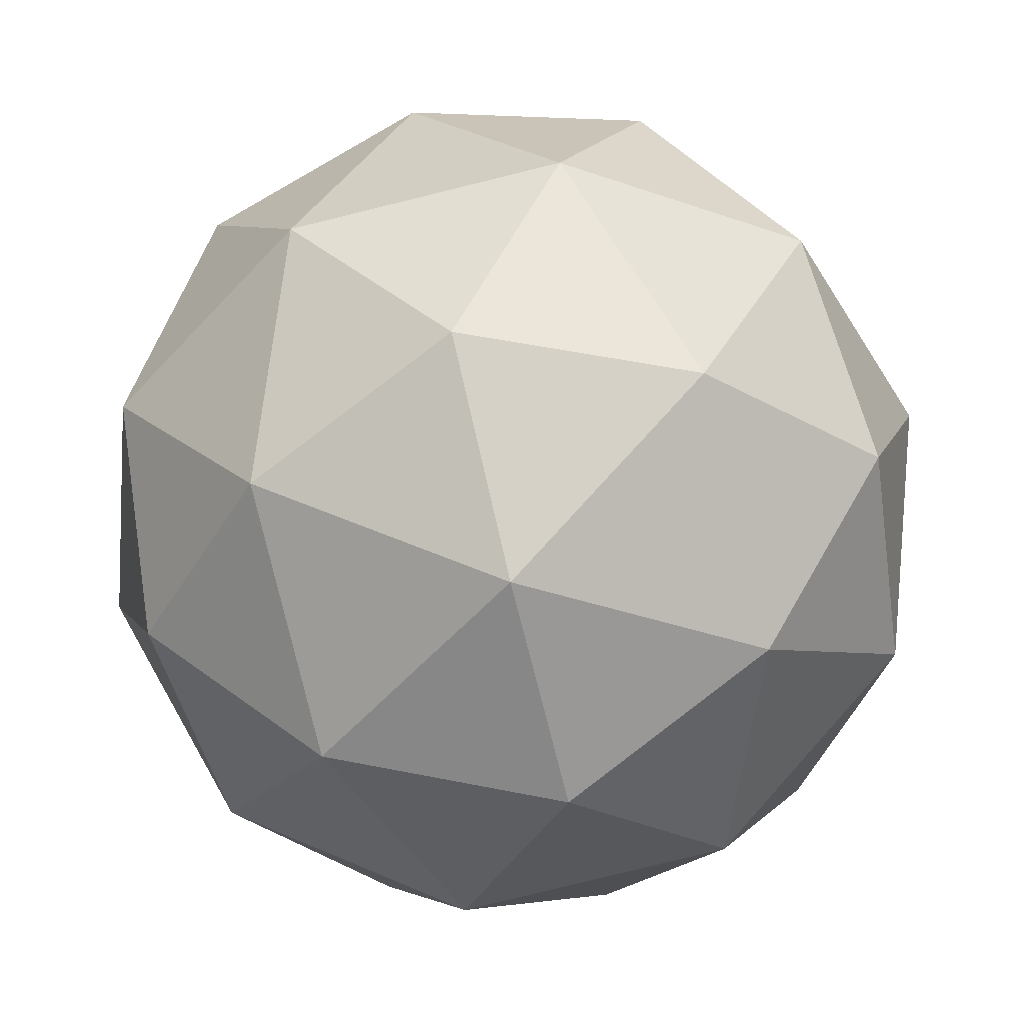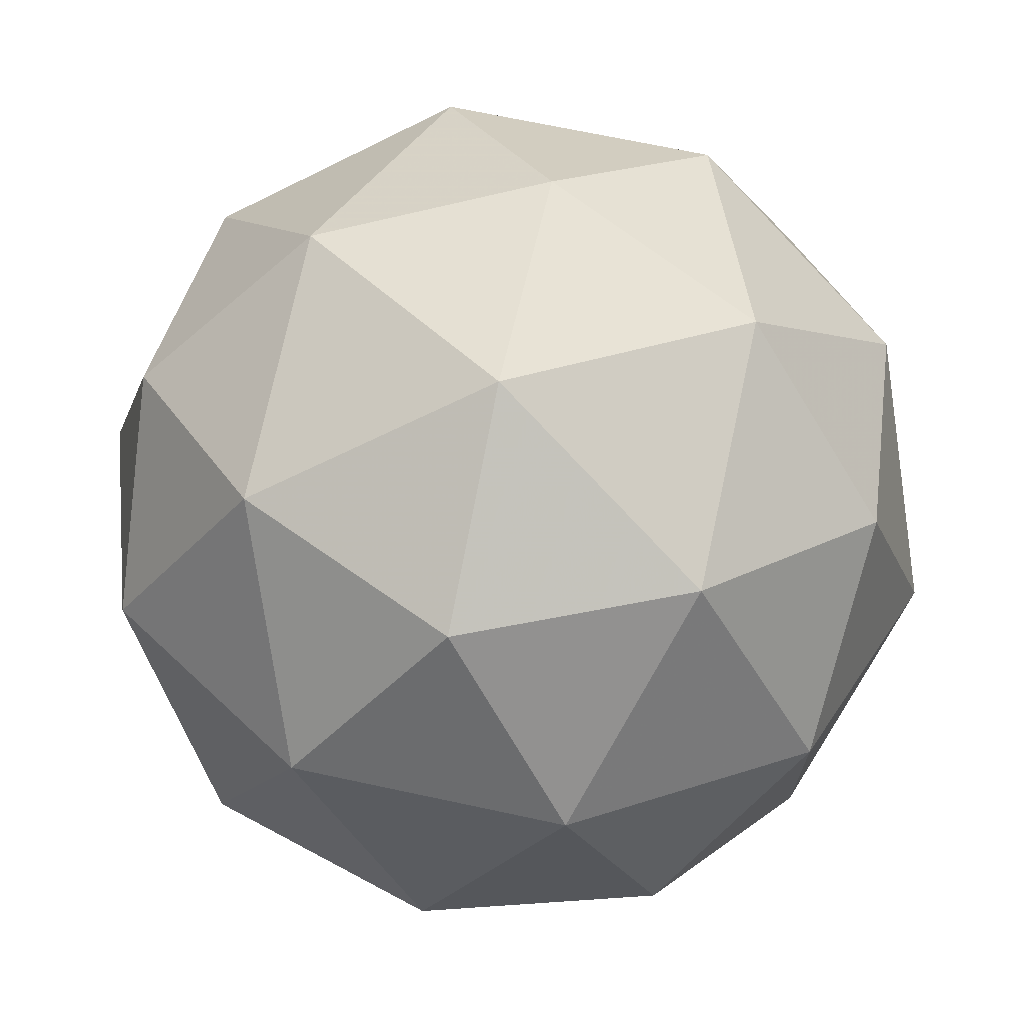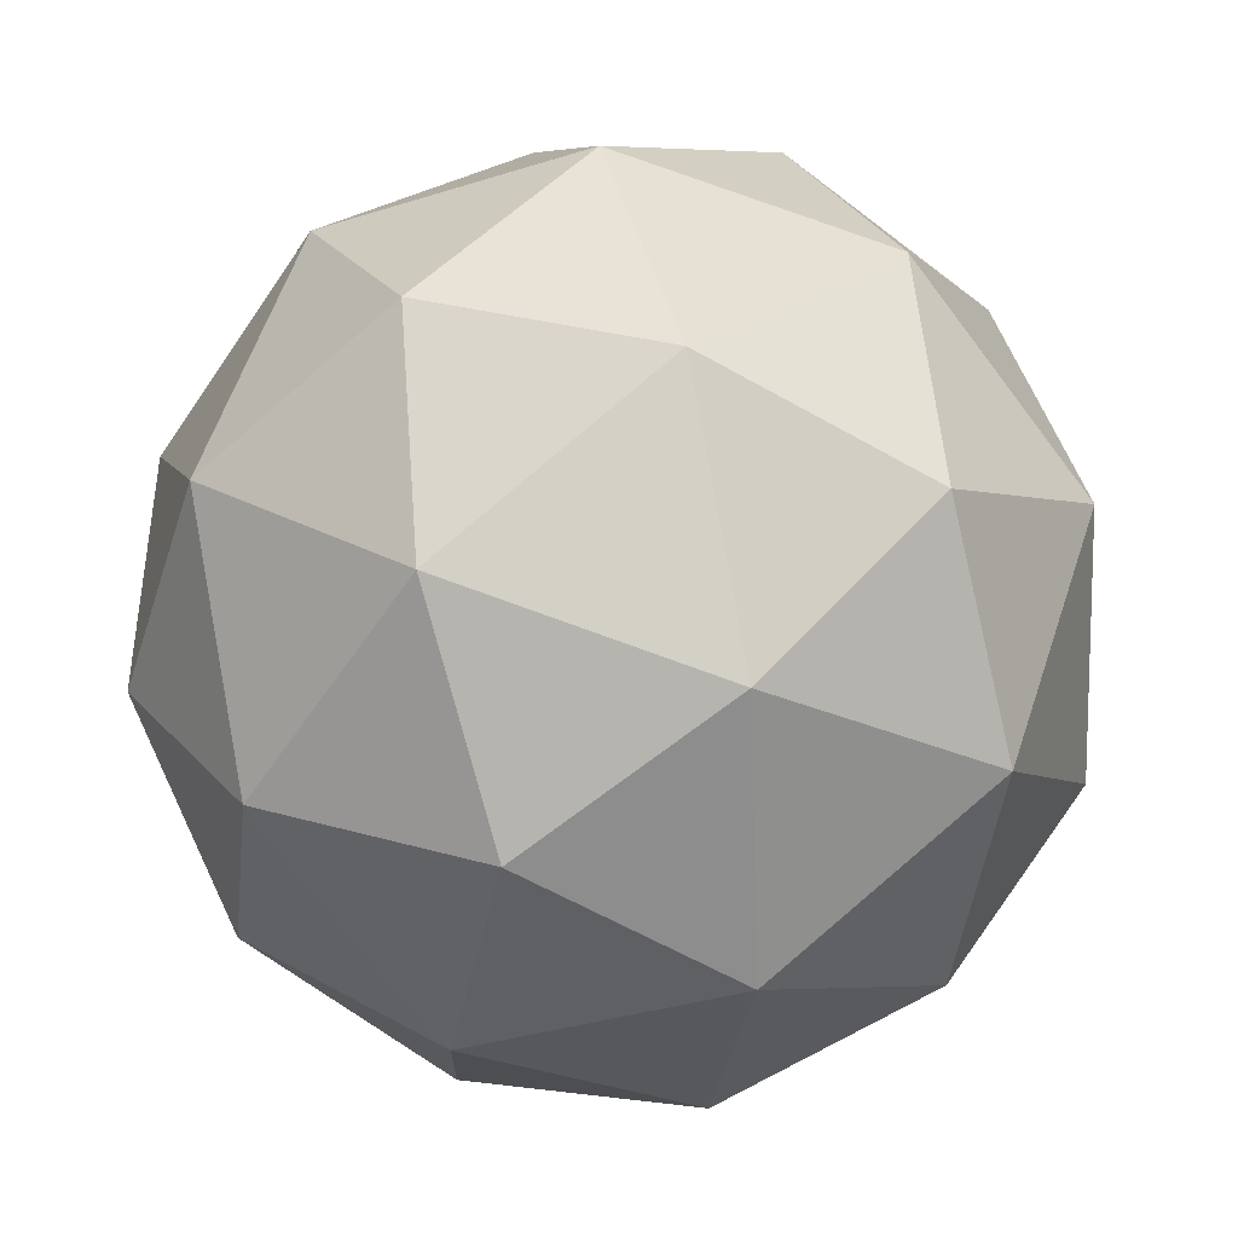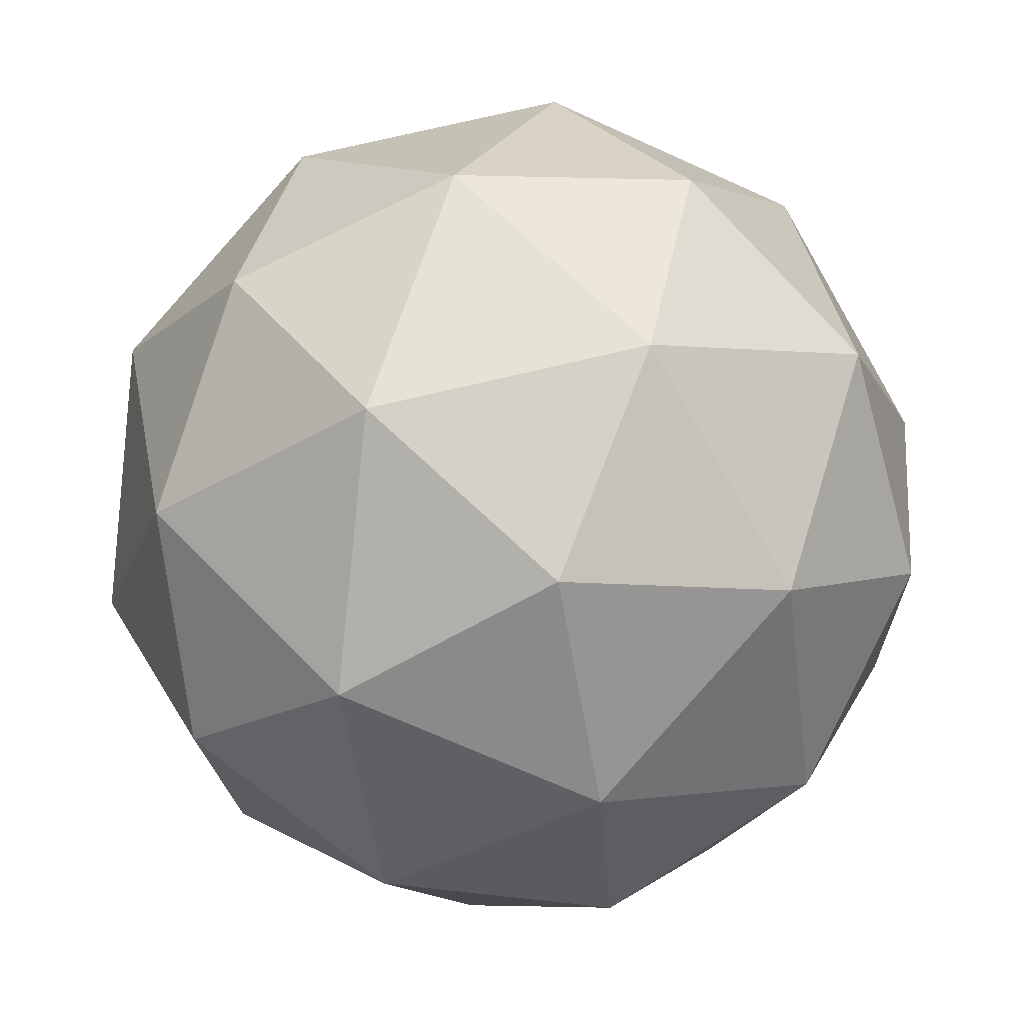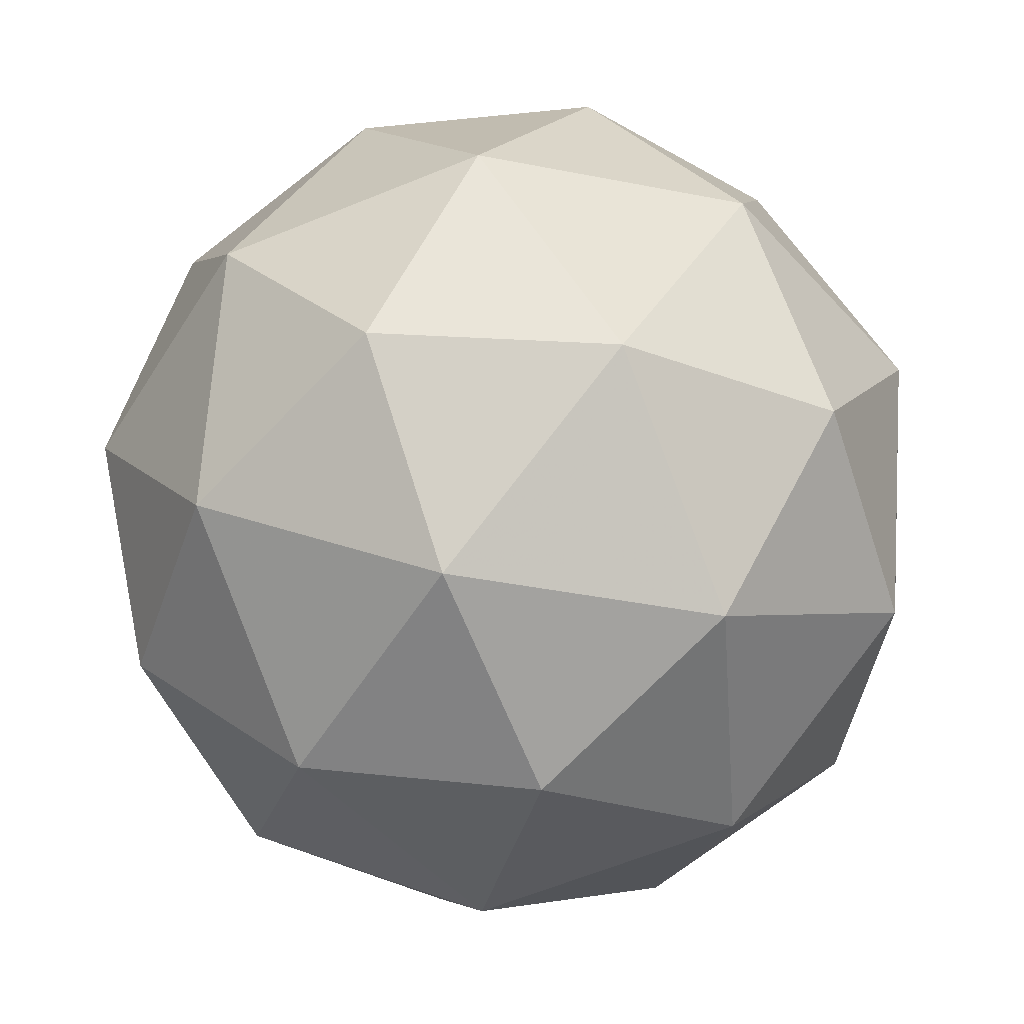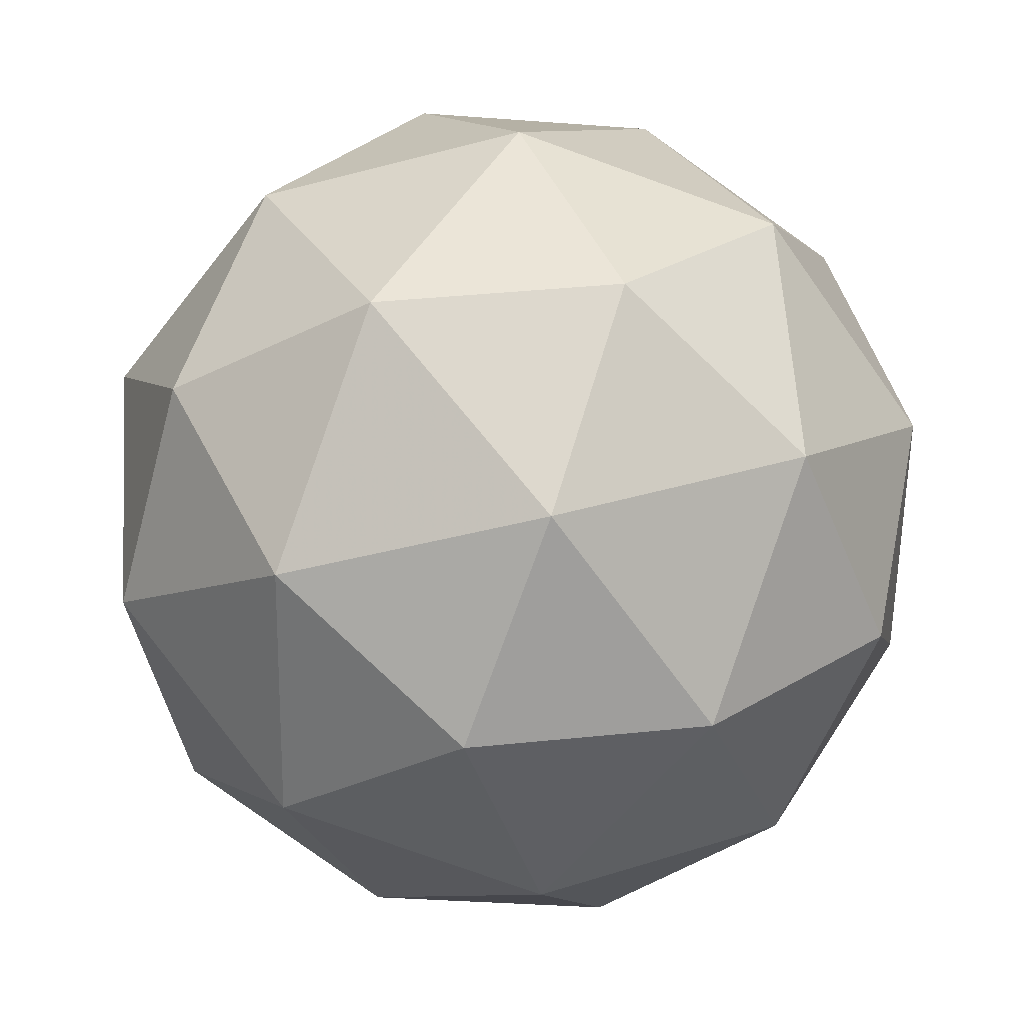
<metadata>
{"format":"obj","ext":"obj","renderer":"f3d","projection":"perspective","resolution":1024,"background":"white","views":[{"elev":56.6,"azim":39.4,"up":"+Z"},{"elev":-64.1,"azim":-138.5,"up":"+Z"},{"elev":-58.1,"azim":-108.9,"up":"+Z"},{"elev":30.1,"azim":49.4,"up":"+Y"},{"elev":49.9,"azim":177.4,"up":"+Y"},{"elev":-47.9,"azim":-147.9,"up":"+Z"}]}
</metadata>
<code>
v 1.186 0.03399 -1.036
v 1.132 0.06836 -0.9816
v 1.213 0.08891 -0.9785
v 1.258 0.0198 -0.9954
v 1.204 -0.04346 -1.009
v 1.126 -0.01344 -1
v 1.17 0.07543 -0.9073
v 1.248 0.04542 -0.9158
v 1.243 -0.03639 -0.9346
v 1.161 -0.05694 -0.9377
v 1.117 0.01217 -0.9208
v 1.189 -0.002013 -0.8802
v 1.201 0.06943 -1.016
v 1.154 0.05735 -1.018
v 1.17 0.08964 -0.9839
v 1.119 0.02948 -0.9968
v 1.15 0.009268 -1.029
v 1.228 0.02881 -1.026
v 1.244 0.0611 -0.992
v 1.196 -0.008372 -1.034
v 1.239 -0.01671 -1.01
v 1.161 -0.03625 -1.013
v 1.113 0.04453 -0.95
v 1.11 -0.003555 -0.9611
v 1.192 0.09379 -0.9403
v 1.145 0.08171 -0.9421
v 1.265 0.03553 -0.9552
v 1.238 0.07615 -0.9453
v 1.23 -0.04974 -0.9742
v 1.262 -0.01256 -0.9662
v 1.136 -0.04418 -0.971
v 1.182 -0.06182 -0.976
v 1.136 0.04868 -0.9064
v 1.213 0.06822 -0.9034
v 1.256 0.002498 -0.9194
v 1.205 -0.05767 -0.9323
v 1.131 -0.02912 -0.9242
v 1.178 0.04035 -0.8825
v 1.147 0.003163 -0.8904
v 1.224 0.0227 -0.8875
v 1.221 -0.02538 -0.8985
v 1.173 -0.03746 -0.9003
f 1 14 13
f 2 14 16
f 1 13 18
f 1 18 20
f 1 20 17
f 2 16 23
f 3 15 25
f 4 19 27
f 5 21 29
f 6 22 31
f 2 23 26
f 3 25 28
f 4 27 30
f 5 29 32
f 6 31 24
f 7 33 38
f 8 34 40
f 9 35 41
f 10 36 42
f 11 37 39
f 39 42 12
f 39 37 42
f 37 10 42
f 42 41 12
f 42 36 41
f 36 9 41
f 41 40 12
f 41 35 40
f 35 8 40
f 40 38 12
f 40 34 38
f 34 7 38
f 38 39 12
f 38 33 39
f 33 11 39
f 24 37 11
f 24 31 37
f 31 10 37
f 32 36 10
f 32 29 36
f 29 9 36
f 30 35 9
f 30 27 35
f 27 8 35
f 28 34 8
f 28 25 34
f 25 7 34
f 26 33 7
f 26 23 33
f 23 11 33
f 31 32 10
f 31 22 32
f 22 5 32
f 29 30 9
f 29 21 30
f 21 4 30
f 27 28 8
f 27 19 28
f 19 3 28
f 25 26 7
f 25 15 26
f 15 2 26
f 23 24 11
f 23 16 24
f 16 6 24
f 17 22 6
f 17 20 22
f 20 5 22
f 20 21 5
f 20 18 21
f 18 4 21
f 18 19 4
f 18 13 19
f 13 3 19
f 16 17 6
f 16 14 17
f 14 1 17
f 13 15 3
f 13 14 15
f 14 2 15

</code>
